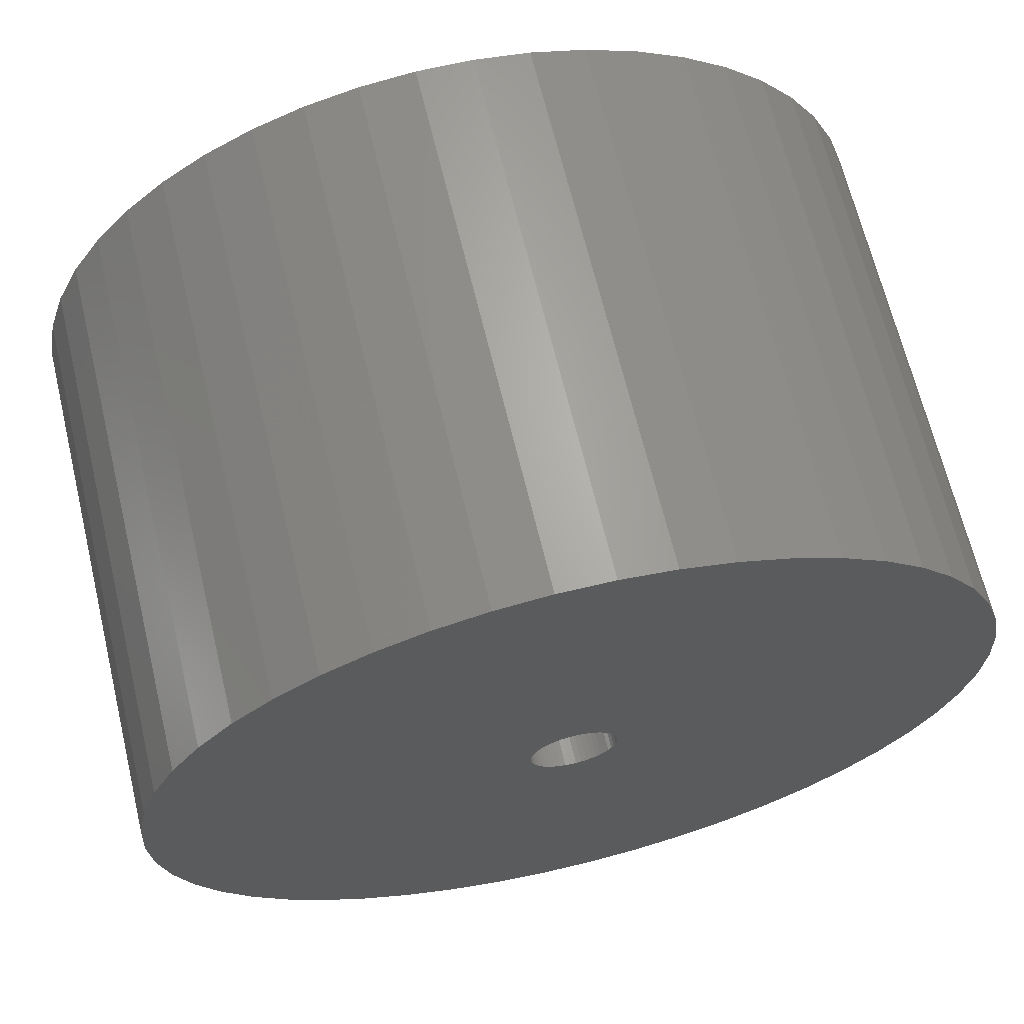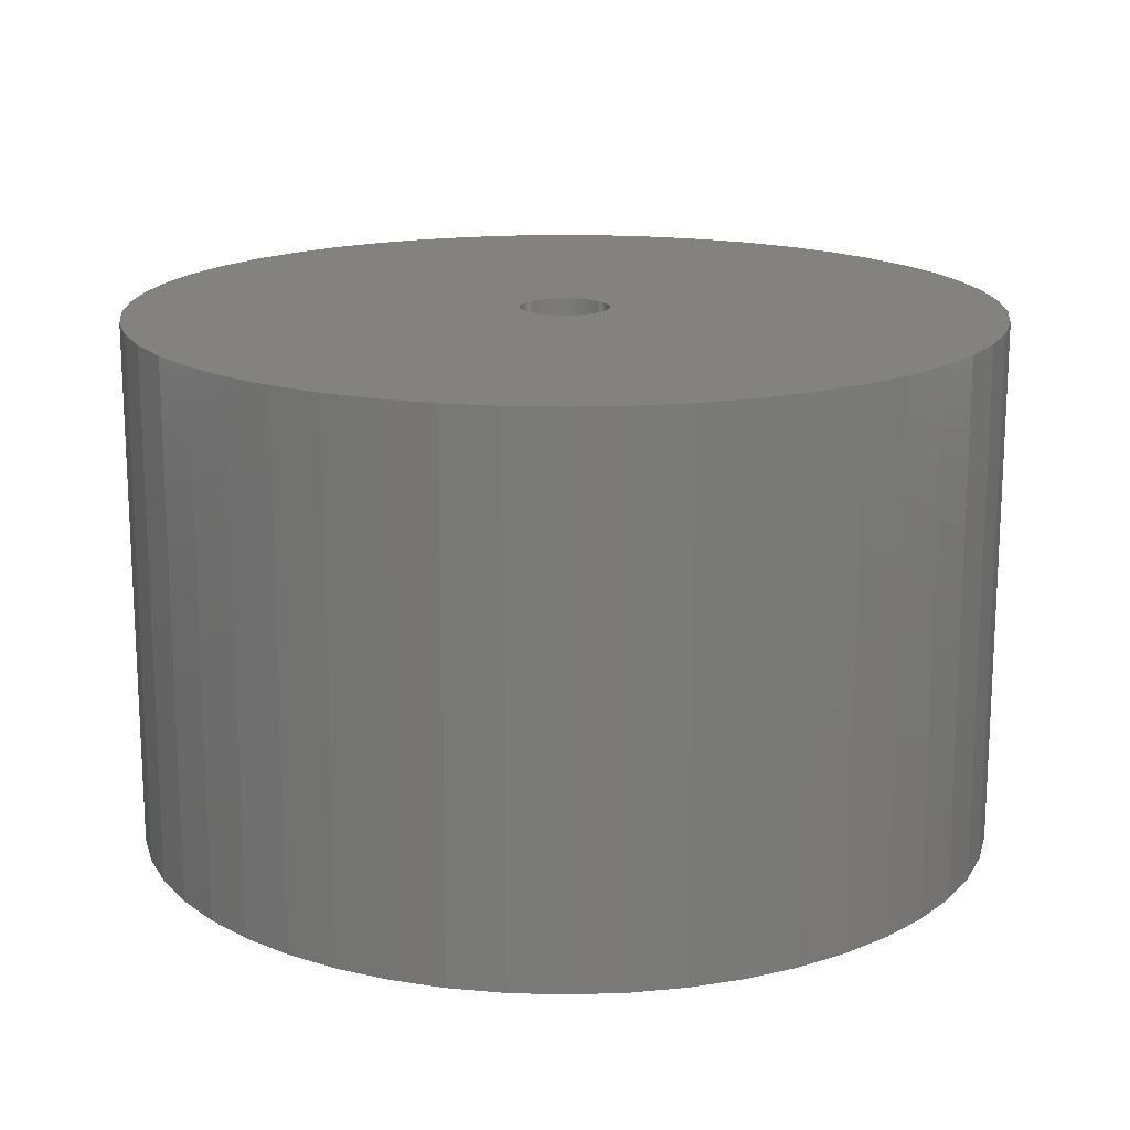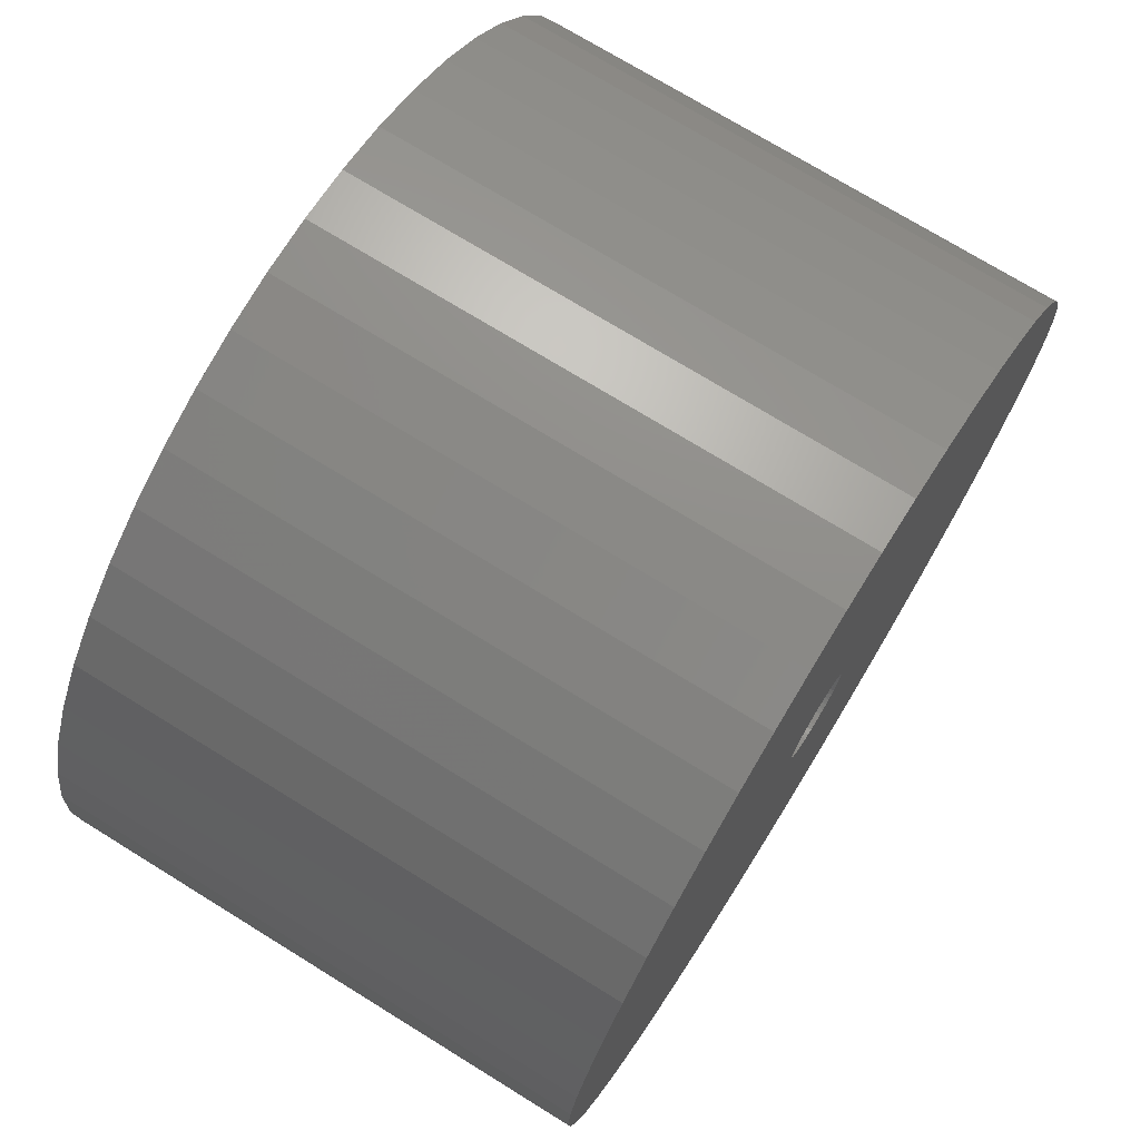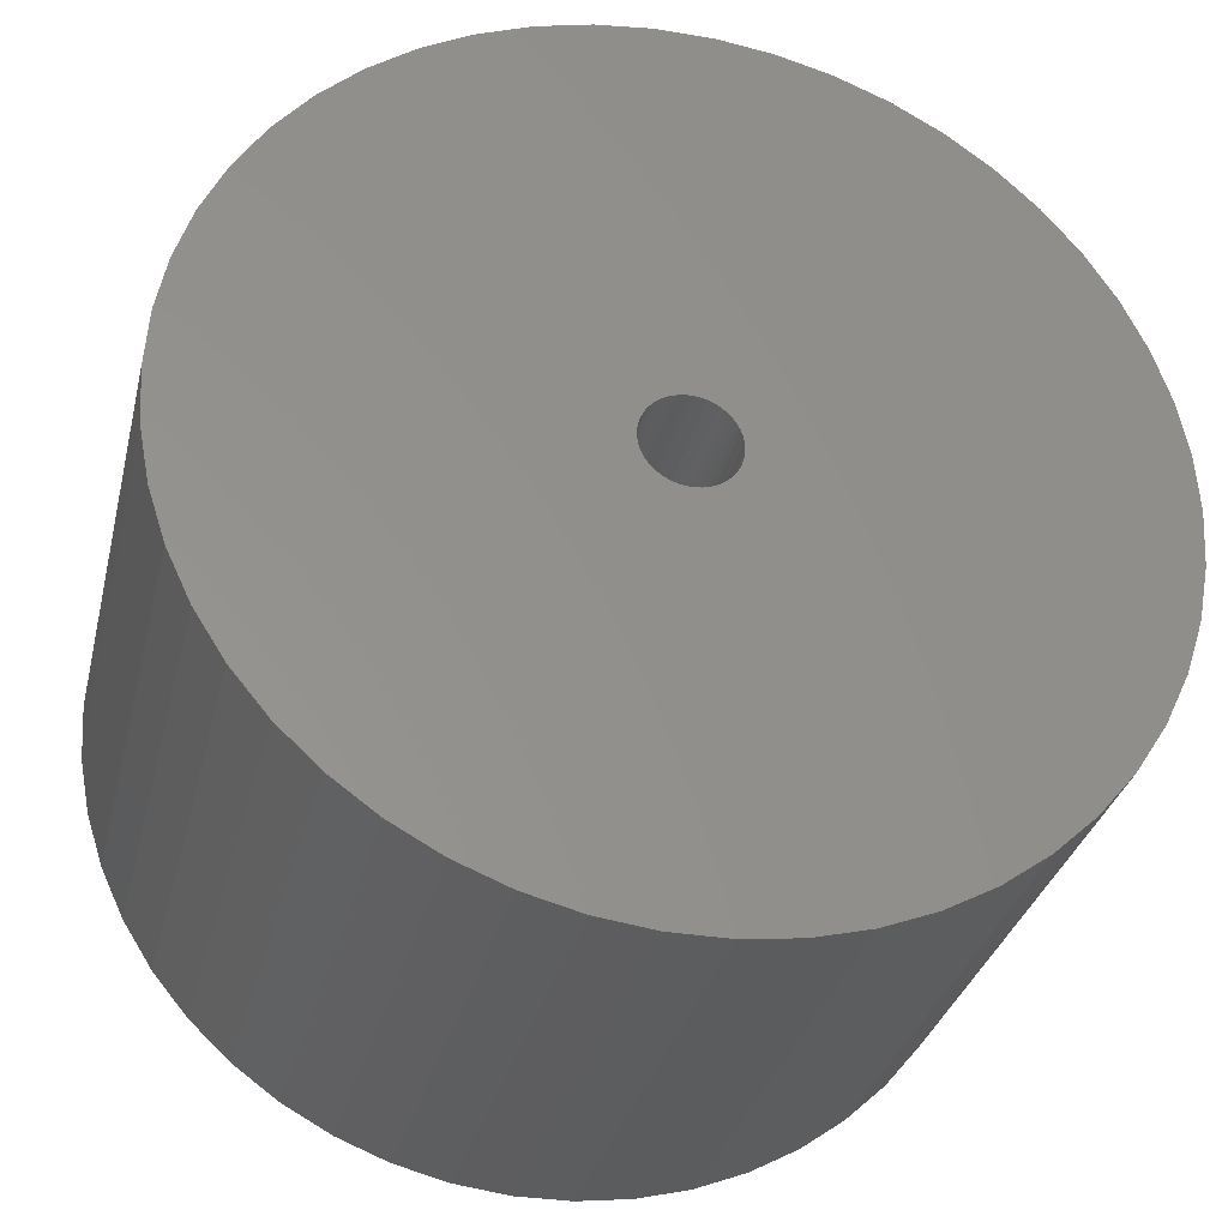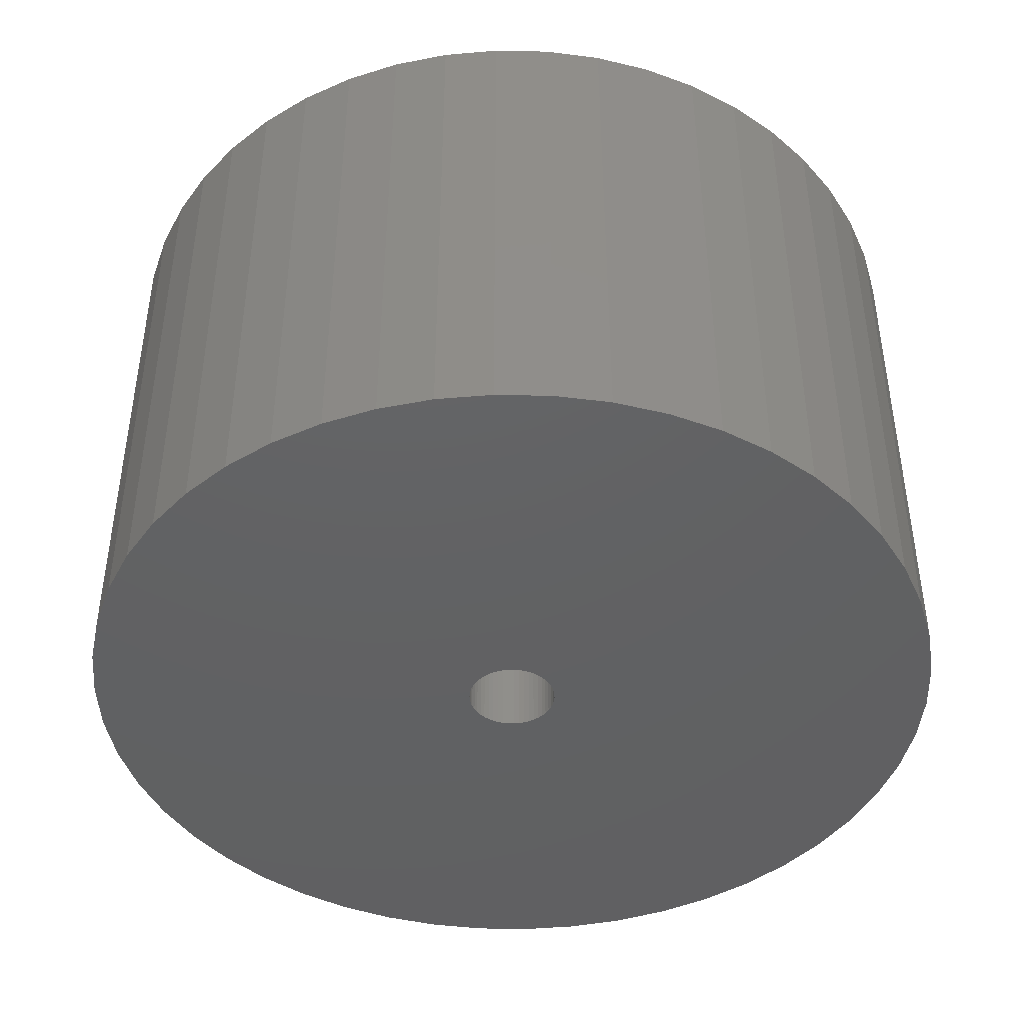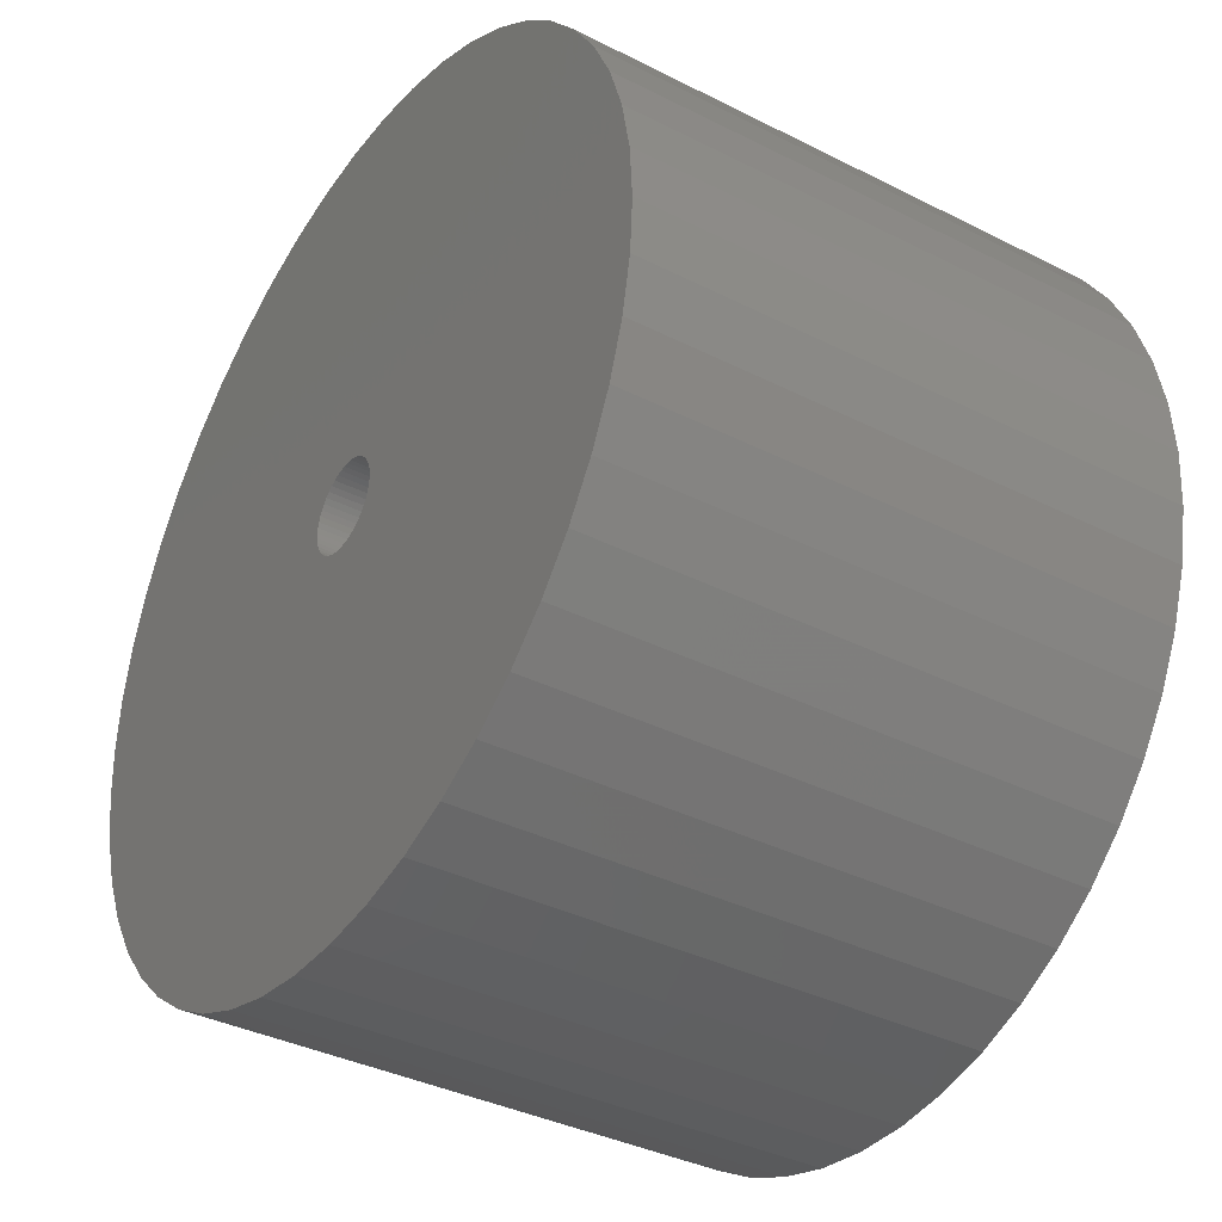
<metadata>
{"format":"stl","ext":"stl","renderer":"f3d","projection":"perspective","resolution":1024,"background":"white","views":[{"elev":66.3,"azim":-13.5,"up":"+Y"},{"elev":16.7,"azim":-47.1,"up":"+Z"},{"elev":73.2,"azim":-58.3,"up":"+Y"},{"elev":-32.0,"azim":166.7,"up":"+Y"},{"elev":-43.6,"azim":-15.8,"up":"+Z"},{"elev":-36.7,"azim":-123.3,"up":"+Y"}]}
</metadata>
<code>
# stl→obj: 200 verts, 400 faces
v 22 0 13.5
v 21.83 2.757 -13.5
v 21.83 2.757 13.5
v 22 0 -13.5
v -22 0 -13.5
v -21.83 2.757 13.5
v -21.83 2.757 -13.5
v -22 0 13.5
v 1.381 21.96 -13.5
v -1.381 21.96 13.5
v 1.381 21.96 13.5
v -1.381 21.96 -13.5
v 16.04 15.06 -13.5
v 14.02 16.95 13.5
v 16.04 15.06 13.5
v 14.02 16.95 -13.5
v -14.02 16.95 -13.5
v -16.04 15.06 13.5
v -14.02 16.95 13.5
v -16.04 15.06 -13.5
v -6.798 20.92 -13.5
v -9.367 19.91 13.5
v -6.798 20.92 13.5
v -9.367 19.91 -13.5
v 16.04 -15.06 13.5
v 17.8 -12.93 -13.5
v 17.8 -12.93 13.5
v 16.04 -15.06 -13.5
v 20.46 8.099 13.5
v 19.28 10.6 -13.5
v 19.28 10.6 13.5
v 20.46 8.099 -13.5
v 21.31 5.471 -13.5
v 21.31 5.471 13.5
v 9.367 19.91 -13.5
v 6.798 20.92 13.5
v 9.367 19.91 13.5
v 6.798 20.92 -13.5
v 4.122 21.61 13.5
v 4.122 21.61 -13.5
v 11.79 18.58 13.5
v 11.79 18.58 -13.5
v -20.46 8.099 -13.5
v -19.28 10.6 13.5
v -19.28 10.6 -13.5
v -20.46 8.099 13.5
v -17.8 12.93 13.5
v -17.8 12.93 -13.5
v -21.31 5.471 -13.5
v -21.31 5.471 13.5
v -11.79 18.58 -13.5
v -11.79 18.58 13.5
v -4.122 21.61 13.5
v -4.122 21.61 -13.5
v 21.83 -2.757 13.5
v 21.83 -2.757 -13.5
v 1.381 -21.96 -13.5
v 4.122 -21.61 13.5
v 1.381 -21.96 13.5
v 4.122 -21.61 -13.5
v 17.8 12.93 13.5
v 17.8 12.93 -13.5
v 11.79 -18.58 -13.5
v 14.02 -16.95 13.5
v 11.79 -18.58 13.5
v 14.02 -16.95 -13.5
v 19.28 -10.6 -13.5
v 19.28 -10.6 13.5
v 20.46 -8.099 13.5
v 21.31 -5.471 -13.5
v 21.31 -5.471 13.5
v 20.46 -8.099 -13.5
v -11.79 -18.58 -13.5
v -9.367 -19.91 13.5
v -11.79 -18.58 13.5
v -9.367 -19.91 -13.5
v -19.28 -10.6 -13.5
v -20.46 -8.099 13.5
v -20.46 -8.099 -13.5
v -19.28 -10.6 13.5
v -21.31 -5.471 13.5
v -21.31 -5.471 -13.5
v 6.798 -20.92 -13.5
v 9.367 -19.91 13.5
v 6.798 -20.92 13.5
v 9.367 -19.91 -13.5
v 2.25 0 13.5
v 2.232 0.282 13.5
v 2.179 0.5596 13.5
v 2.232 -0.282 13.5
v 2.092 0.8283 13.5
v 1.972 1.084 13.5
v 2.179 -0.5596 13.5
v 1.82 1.323 13.5
v 1.64 1.54 13.5
v 2.092 -0.8283 13.5
v 1.434 1.734 13.5
v 1.206 1.9 13.5
v 1.972 -1.084 13.5
v 0.958 2.036 13.5
v 0.6953 2.14 13.5
v 1.82 -1.323 13.5
v 0.4216 2.21 13.5
v 0.1413 2.246 13.5
v -0.1413 2.246 13.5
v -0.4216 2.21 13.5
v -0.6953 2.14 13.5
v -0.958 2.036 13.5
v -1.206 1.9 13.5
v -1.434 1.734 13.5
v -1.64 1.54 13.5
v -1.82 1.323 13.5
v 1.64 -1.54 13.5
v 1.434 -1.734 13.5
v 1.206 -1.9 13.5
v 0.958 -2.036 13.5
v 0.6953 -2.14 13.5
v 0.4216 -2.21 13.5
v 0.1413 -2.246 13.5
v -0.1413 -2.246 13.5
v -1.381 -21.96 13.5
v -0.4216 -2.21 13.5
v -4.122 -21.61 13.5
v -0.6953 -2.14 13.5
v -6.798 -20.92 13.5
v -0.958 -2.036 13.5
v -1.206 -1.9 13.5
v -1.434 -1.734 13.5
v -14.02 -16.95 13.5
v -1.64 -1.54 13.5
v -16.04 -15.06 13.5
v -1.82 -1.323 13.5
v -17.8 -12.93 13.5
v -1.972 -1.084 13.5
v -2.092 -0.8283 13.5
v -2.179 -0.5596 13.5
v -2.232 -0.282 13.5
v -21.83 -2.757 13.5
v -2.25 0 13.5
v -1.972 1.084 13.5
v -2.092 0.8283 13.5
v -2.179 0.5596 13.5
v -2.232 0.282 13.5
v -4.122 -21.61 -13.5
v -1.381 -21.96 -13.5
v -16.04 -15.06 -13.5
v -14.02 -16.95 -13.5
v -21.83 -2.757 -13.5
v -17.8 -12.93 -13.5
v 2.25 0 -13.5
v 2.232 -0.282 -13.5
v 2.179 -0.5596 -13.5
v 2.232 0.282 -13.5
v 2.092 -0.8283 -13.5
v 1.972 -1.084 -13.5
v 2.179 0.5596 -13.5
v 1.82 -1.323 -13.5
v 1.64 -1.54 -13.5
v 2.092 0.8283 -13.5
v 1.434 -1.734 -13.5
v 1.206 -1.9 -13.5
v 1.972 1.084 -13.5
v 0.958 -2.036 -13.5
v 0.6953 -2.14 -13.5
v 1.82 1.323 -13.5
v 0.4216 -2.21 -13.5
v 0.1413 -2.246 -13.5
v -0.1413 -2.246 -13.5
v -0.4216 -2.21 -13.5
v -0.6953 -2.14 -13.5
v -6.798 -20.92 -13.5
v -0.958 -2.036 -13.5
v -1.206 -1.9 -13.5
v -1.434 -1.734 -13.5
v -1.64 -1.54 -13.5
v -1.82 -1.323 -13.5
v 1.64 1.54 -13.5
v 1.434 1.734 -13.5
v 1.206 1.9 -13.5
v 0.958 2.036 -13.5
v 0.6953 2.14 -13.5
v 0.4216 2.21 -13.5
v 0.1413 2.246 -13.5
v -0.1413 2.246 -13.5
v -0.4216 2.21 -13.5
v -0.6953 2.14 -13.5
v -0.958 2.036 -13.5
v -1.206 1.9 -13.5
v -1.434 1.734 -13.5
v -1.64 1.54 -13.5
v -1.82 1.323 -13.5
v -1.972 1.084 -13.5
v -2.092 0.8283 -13.5
v -2.179 0.5596 -13.5
v -2.232 0.282 -13.5
v -2.25 0 -13.5
v -1.972 -1.084 -13.5
v -2.092 -0.8283 -13.5
v -2.179 -0.5596 -13.5
v -2.232 -0.282 -13.5
f 1 2 3
f 2 1 4
f 5 6 7
f 6 5 8
f 9 10 11
f 10 9 12
f 13 14 15
f 14 13 16
f 17 18 19
f 18 17 20
f 21 22 23
f 22 21 24
f 25 26 27
f 26 25 28
f 29 30 31
f 30 29 32
f 3 33 34
f 33 3 2
f 35 36 37
f 36 35 38
f 38 39 36
f 39 38 40
f 16 41 14
f 41 16 42
f 43 44 45
f 44 43 46
f 45 47 48
f 47 45 44
f 49 46 43
f 46 49 50
f 51 19 52
f 19 51 17
f 12 53 10
f 53 12 54
f 55 4 1
f 4 55 56
f 57 58 59
f 58 57 60
f 34 32 29
f 32 34 33
f 61 13 15
f 13 61 62
f 31 62 61
f 62 31 30
f 40 11 39
f 11 40 9
f 42 37 41
f 37 42 35
f 63 64 65
f 64 63 66
f 27 67 68
f 67 27 26
f 69 70 71
f 70 69 72
f 71 56 55
f 56 71 70
f 73 74 75
f 74 73 76
f 77 78 79
f 78 77 80
f 79 81 82
f 81 79 78
f 66 25 64
f 25 66 28
f 83 84 85
f 84 83 86
f 60 85 58
f 85 60 83
f 48 18 20
f 18 48 47
f 87 1 3
f 88 3 34
f 1 87 55
f 89 34 29
f 90 55 87
f 91 29 31
f 55 90 71
f 92 31 61
f 93 71 90
f 94 61 15
f 71 93 69
f 95 15 14
f 96 69 93
f 97 14 41
f 69 96 68
f 98 41 37
f 99 68 96
f 100 37 36
f 68 99 27
f 101 36 39
f 102 27 99
f 27 102 25
f 3 88 87
f 34 89 88
f 29 91 89
f 31 92 91
f 61 94 92
f 15 95 94
f 14 97 95
f 103 39 11
f 41 98 97
f 37 100 98
f 36 101 100
f 39 103 101
f 11 104 103
f 11 105 104
f 10 105 11
f 105 10 106
f 53 106 10
f 106 53 107
f 23 107 53
f 107 23 108
f 22 108 23
f 108 22 109
f 52 109 22
f 109 52 110
f 19 110 52
f 110 19 111
f 18 111 19
f 111 18 112
f 113 25 102
f 25 113 64
f 114 64 113
f 64 114 65
f 115 65 114
f 65 115 84
f 116 84 115
f 84 116 85
f 117 85 116
f 85 117 58
f 118 58 117
f 58 118 59
f 119 59 118
f 120 59 119
f 121 120 122
f 123 122 124
f 125 124 126
f 74 126 127
f 120 121 59
f 75 127 128
f 129 128 130
f 131 130 132
f 133 132 134
f 80 134 135
f 78 135 136
f 81 136 137
f 138 137 139
f 47 112 18
f 122 123 121
f 112 47 140
f 124 125 123
f 44 140 47
f 126 74 125
f 140 44 141
f 127 75 74
f 46 141 44
f 128 129 75
f 141 46 142
f 130 131 129
f 50 142 46
f 132 133 131
f 142 50 143
f 134 80 133
f 6 143 50
f 135 78 80
f 143 6 139
f 136 81 78
f 8 139 6
f 137 138 81
f 139 8 138
f 7 50 49
f 50 7 6
f 24 52 22
f 52 24 51
f 54 23 53
f 23 54 21
f 68 72 69
f 72 68 67
f 144 121 123
f 121 144 145
f 146 129 131
f 129 146 147
f 148 8 5
f 8 148 138
f 86 65 84
f 65 86 63
f 145 59 121
f 59 145 57
f 147 75 129
f 75 147 73
f 146 133 149
f 133 146 131
f 149 80 77
f 80 149 133
f 150 4 56
f 151 56 70
f 4 150 2
f 152 70 72
f 153 2 150
f 154 72 67
f 2 153 33
f 155 67 26
f 156 33 153
f 157 26 28
f 33 156 32
f 158 28 66
f 159 32 156
f 160 66 63
f 32 159 30
f 161 63 86
f 162 30 159
f 163 86 83
f 30 162 62
f 164 83 60
f 165 62 162
f 62 165 13
f 56 151 150
f 70 152 151
f 72 154 152
f 67 155 154
f 26 157 155
f 28 158 157
f 66 160 158
f 166 60 57
f 63 161 160
f 86 163 161
f 83 164 163
f 60 166 164
f 57 167 166
f 57 168 167
f 145 168 57
f 168 145 169
f 144 169 145
f 169 144 170
f 171 170 144
f 170 171 172
f 76 172 171
f 172 76 173
f 73 173 76
f 173 73 174
f 147 174 73
f 174 147 175
f 146 175 147
f 175 146 176
f 177 13 165
f 13 177 16
f 178 16 177
f 16 178 42
f 179 42 178
f 42 179 35
f 180 35 179
f 35 180 38
f 181 38 180
f 38 181 40
f 182 40 181
f 40 182 9
f 183 9 182
f 184 9 183
f 12 184 185
f 54 185 186
f 21 186 187
f 24 187 188
f 184 12 9
f 51 188 189
f 17 189 190
f 20 190 191
f 48 191 192
f 45 192 193
f 43 193 194
f 49 194 195
f 7 195 196
f 149 176 146
f 185 54 12
f 176 149 197
f 186 21 54
f 77 197 149
f 187 24 21
f 197 77 198
f 188 51 24
f 79 198 77
f 189 17 51
f 198 79 199
f 190 20 17
f 82 199 79
f 191 48 20
f 199 82 200
f 192 45 48
f 148 200 82
f 193 43 45
f 200 148 196
f 194 49 43
f 5 196 148
f 195 7 49
f 196 5 7
f 82 138 148
f 138 82 81
f 171 123 125
f 123 171 144
f 76 125 74
f 125 76 171
f 142 193 141
f 193 142 194
f 162 94 165
f 94 162 92
f 182 101 103
f 101 182 181
f 181 100 101
f 100 181 180
f 187 107 108
f 107 187 186
f 141 192 140
f 192 141 193
f 151 87 150
f 87 151 90
f 178 95 97
f 95 178 177
f 183 103 104
f 103 183 182
f 179 97 98
f 97 179 178
f 112 190 111
f 190 112 191
f 188 108 109
f 108 188 187
f 185 105 106
f 105 185 184
f 189 109 110
f 109 189 188
f 150 88 153
f 88 150 87
f 158 114 113
f 114 158 160
f 157 99 155
f 99 157 102
f 164 118 117
f 118 164 166
f 165 95 177
f 95 165 94
f 184 104 105
f 104 184 183
f 180 98 100
f 98 180 179
f 139 195 143
f 195 139 196
f 143 194 142
f 194 143 195
f 140 191 112
f 191 140 192
f 186 106 107
f 106 186 185
f 190 110 111
f 110 190 189
f 152 90 151
f 90 152 93
f 166 119 118
f 119 166 167
f 159 92 162
f 92 159 91
f 156 91 159
f 91 156 89
f 153 89 156
f 89 153 88
f 154 93 152
f 93 154 96
f 155 96 154
f 96 155 99
f 172 127 126
f 127 172 173
f 137 196 139
f 196 137 200
f 135 199 136
f 199 135 198
f 130 176 132
f 176 130 175
f 134 198 135
f 198 134 197
f 163 117 116
f 117 163 164
f 158 102 157
f 102 158 113
f 160 115 114
f 115 160 161
f 174 130 128
f 130 174 175
f 167 120 119
f 120 167 168
f 170 126 124
f 126 170 172
f 173 128 127
f 128 173 174
f 136 200 137
f 200 136 199
f 132 197 134
f 197 132 176
f 161 116 115
f 116 161 163
f 169 124 122
f 124 169 170
f 168 122 120
f 122 168 169

</code>
